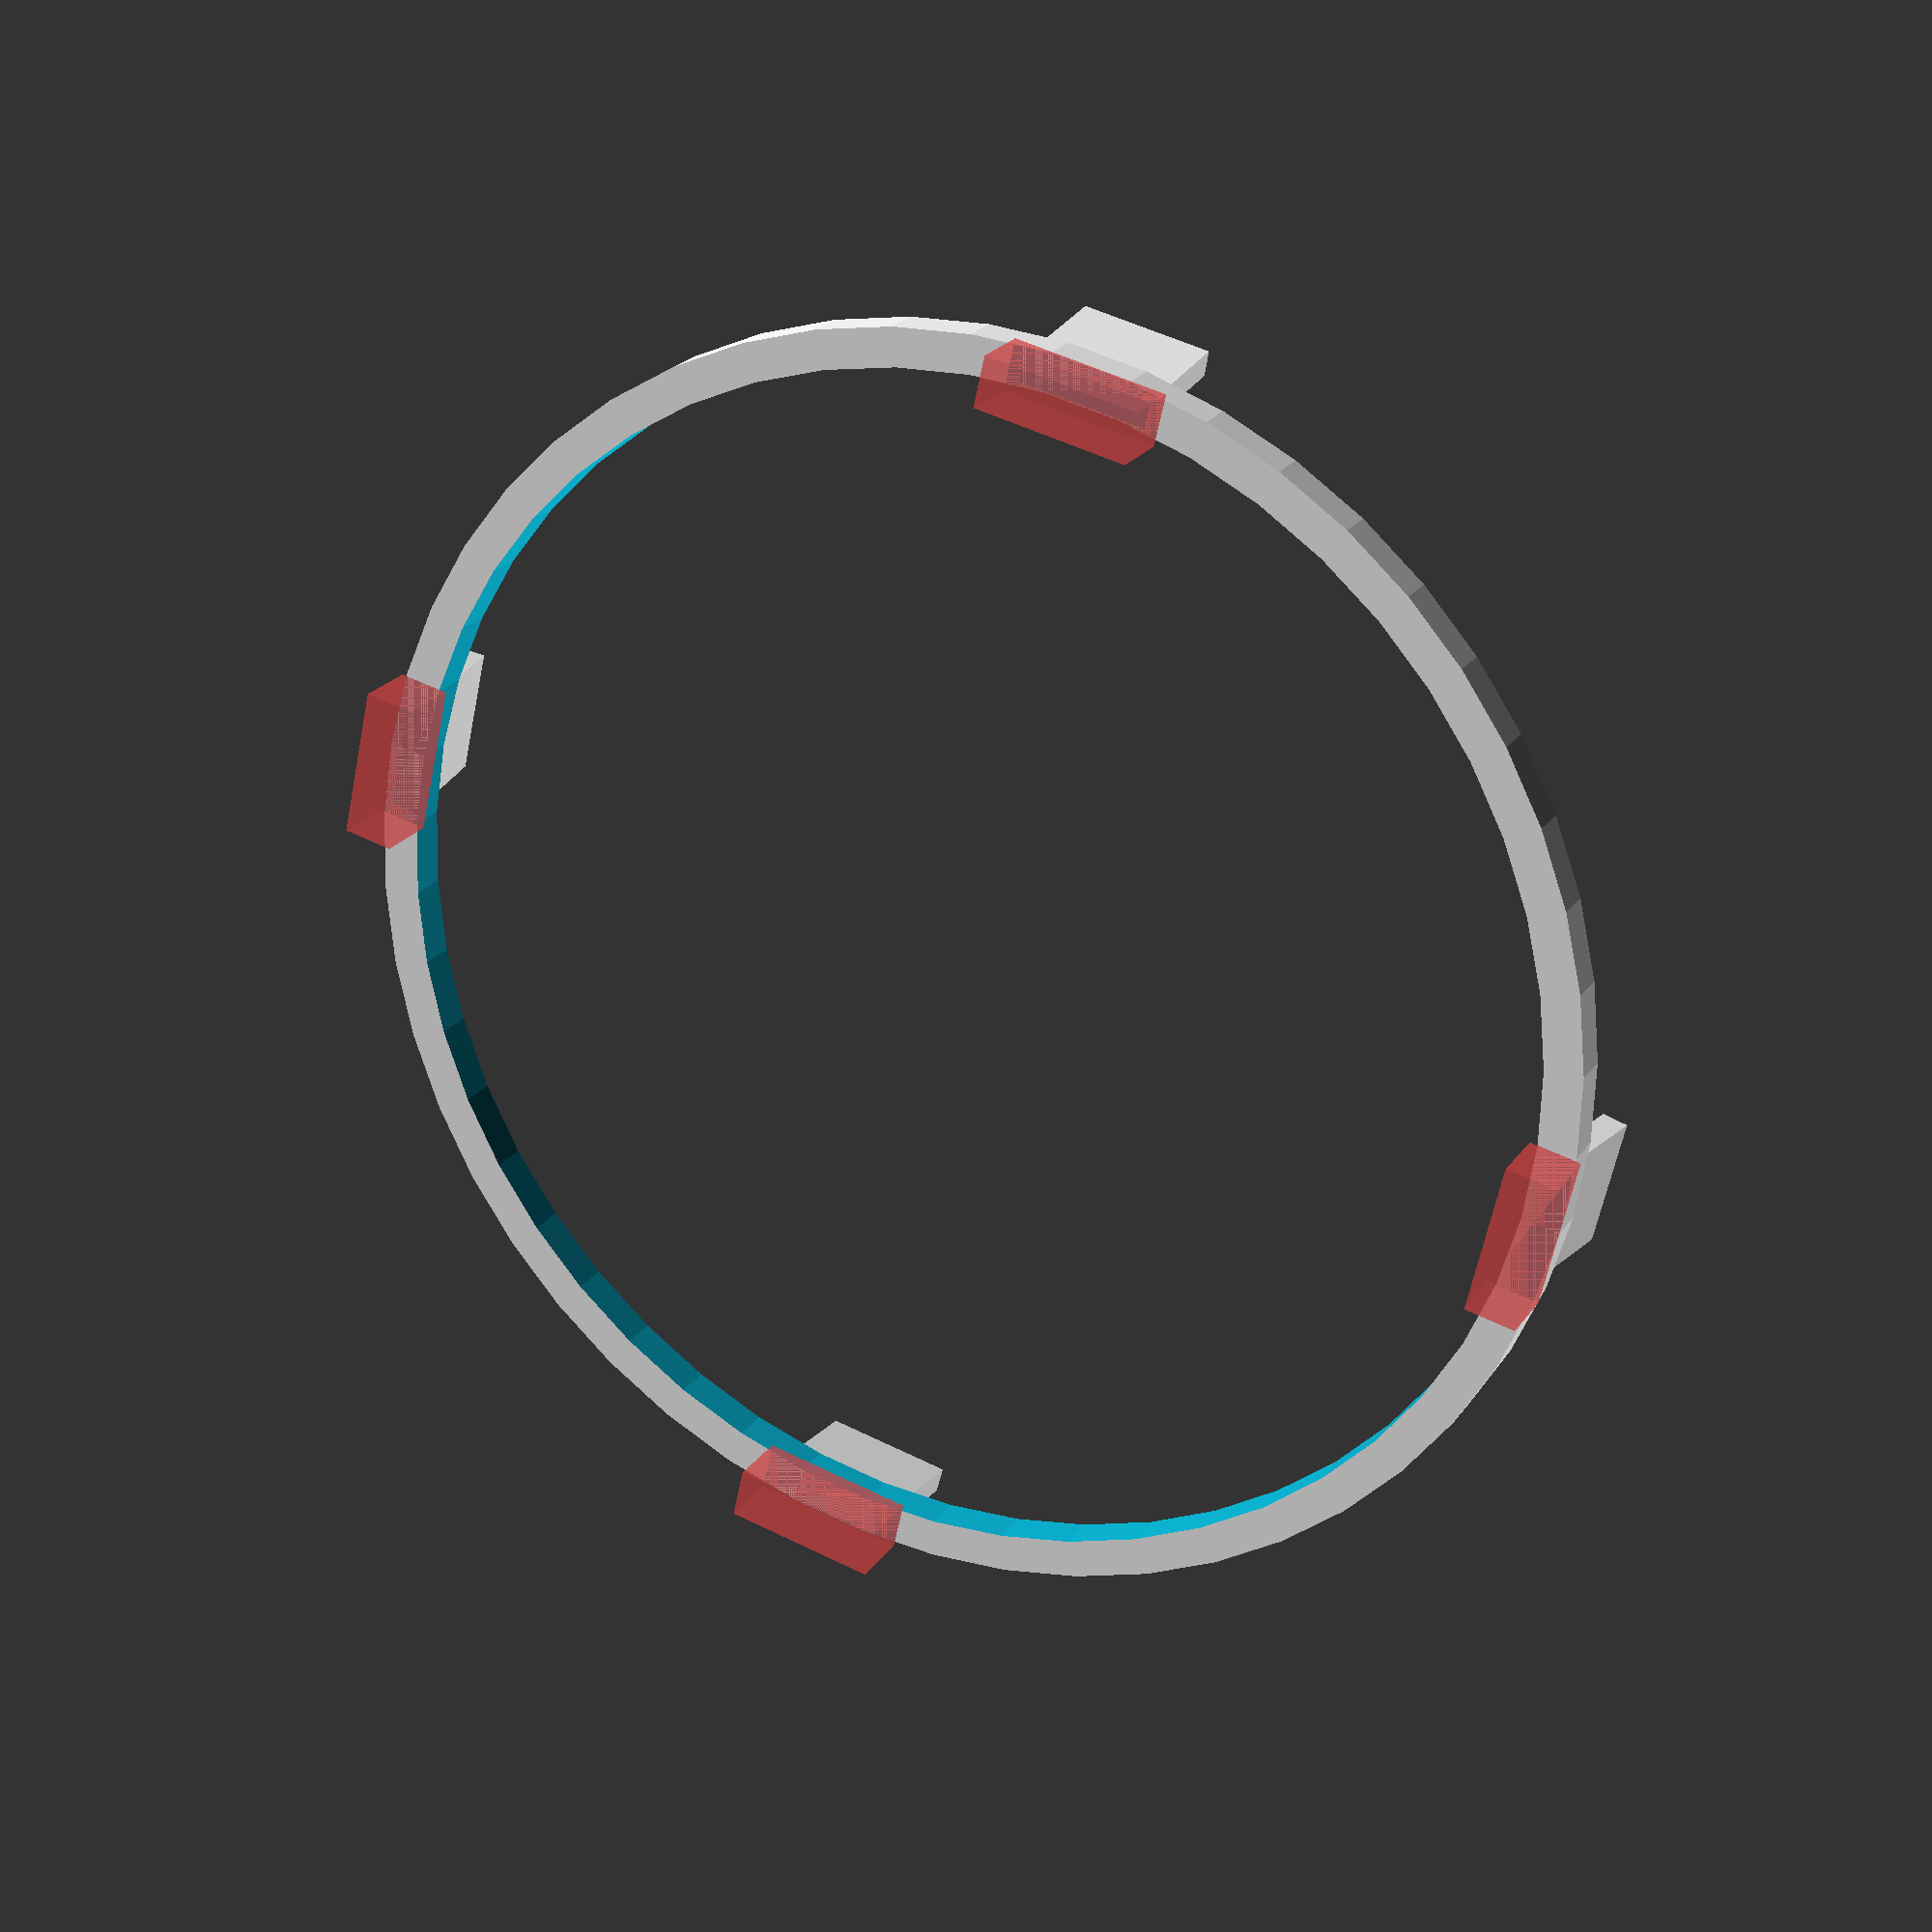
<openscad>

$fn=50;

difference() {
    cylinder(r=50, h=3);
    translate([0,0,-1])
     cylinder(r=47, h=5);
}

difference() {
translate([-49,-5,0])
 rotate([0,-8,0])
  cube(size=[2,10,10]);

translate([-50,-6,-5])
 #cube(size=[4,12,5]);
}

difference() {
translate([47,-5,0])
 rotate([0,8,0])
  cube(size=[2,10,10]);
    
translate([46,-6,-5])
 #cube(size=[4,12,5]);
}


difference() {
translate([-5,-49,0])
 rotate([8,0,0])
  cube(size=[10,2,10]);

translate([-6,-50,-5])
 #cube(size=[12,4,5]);
}

difference() {
translate([-5,47,0])
 rotate([-8,0,0])
  cube(size=[10,2,10]);
    
translate([-6,46,-5])
 #cube(size=[12,4,5]);
}
</openscad>
<views>
elev=157.2 azim=167.3 roll=334.1 proj=p view=solid
</views>
